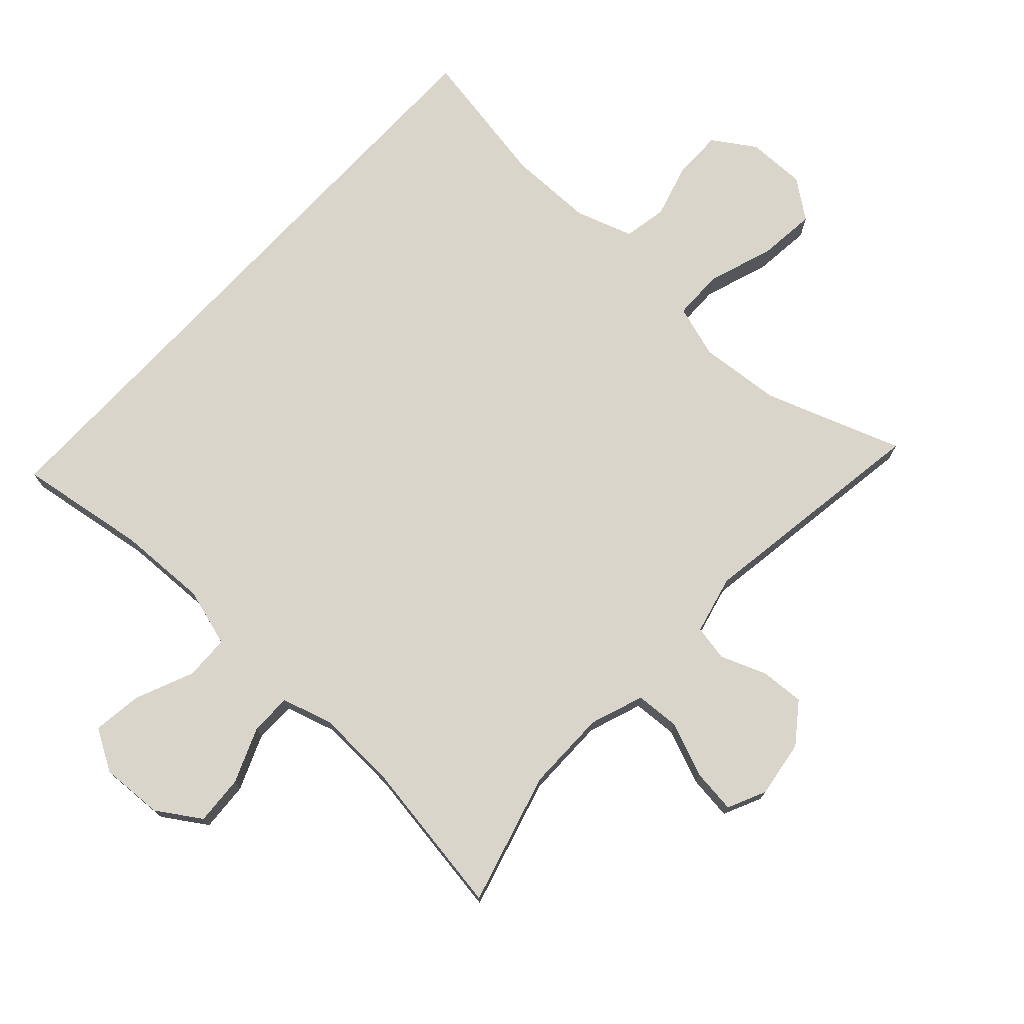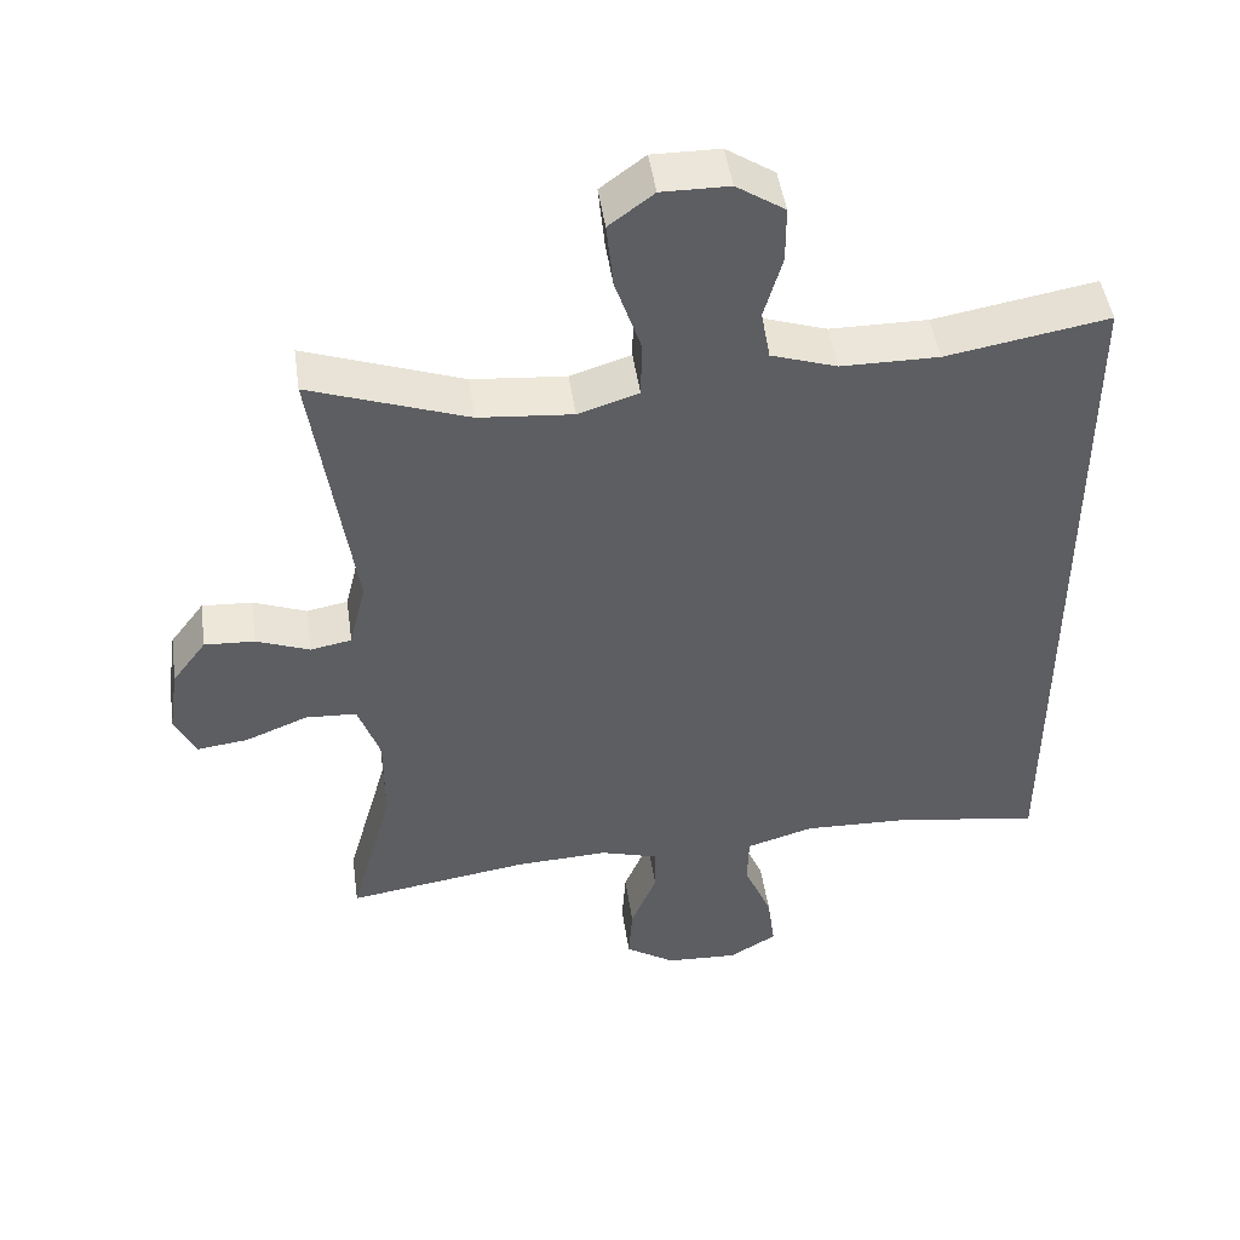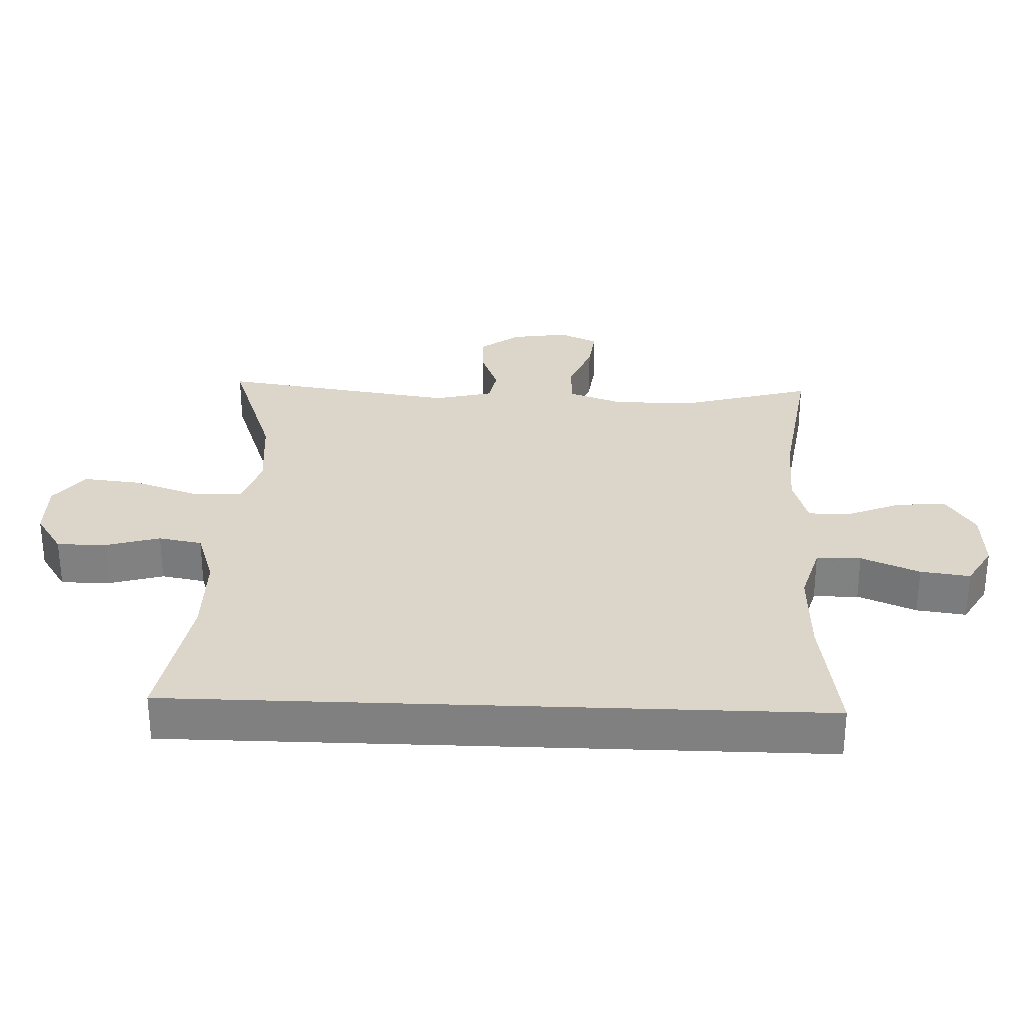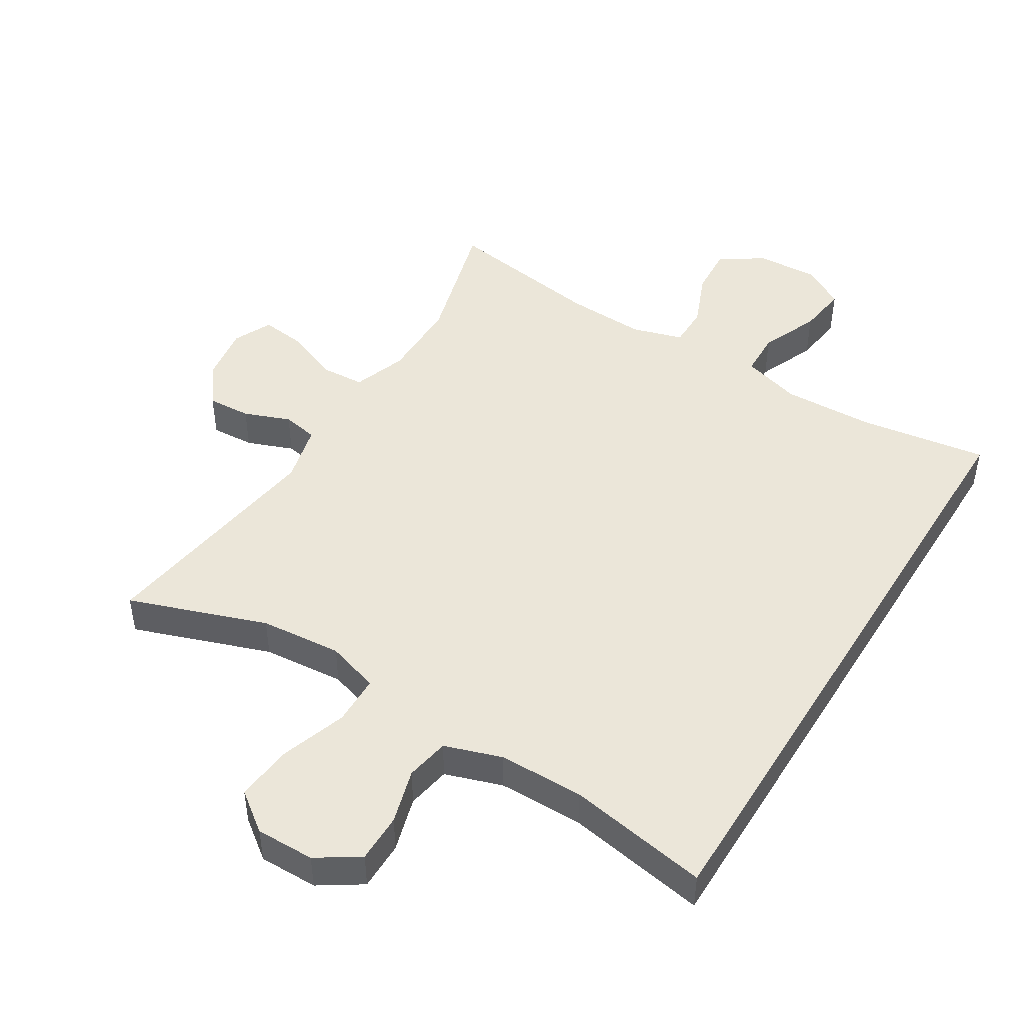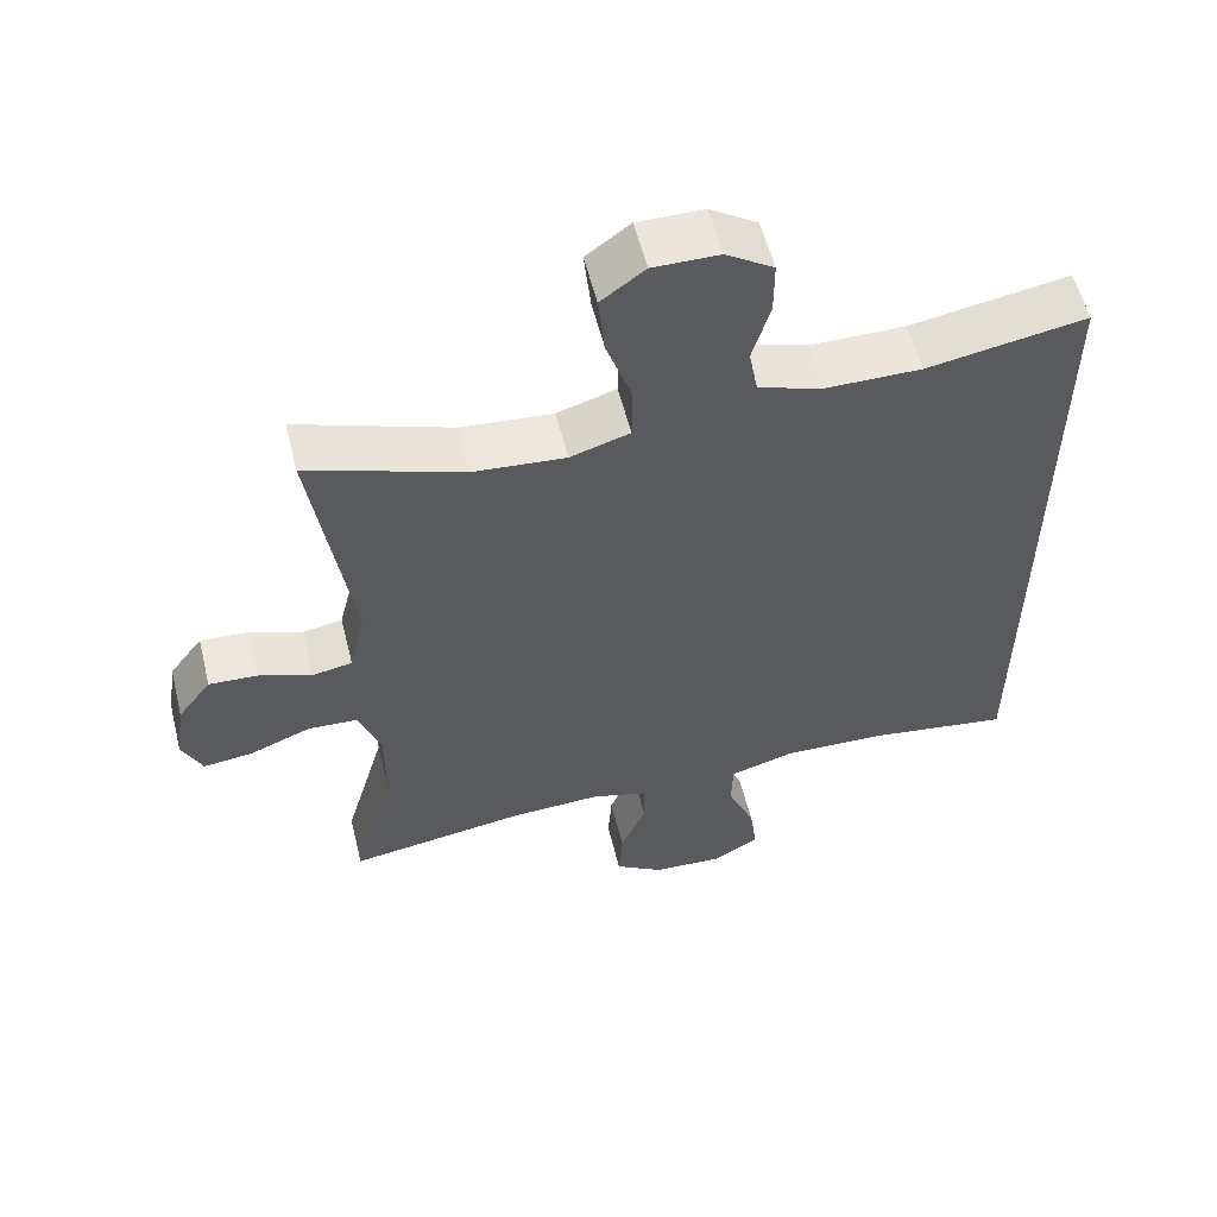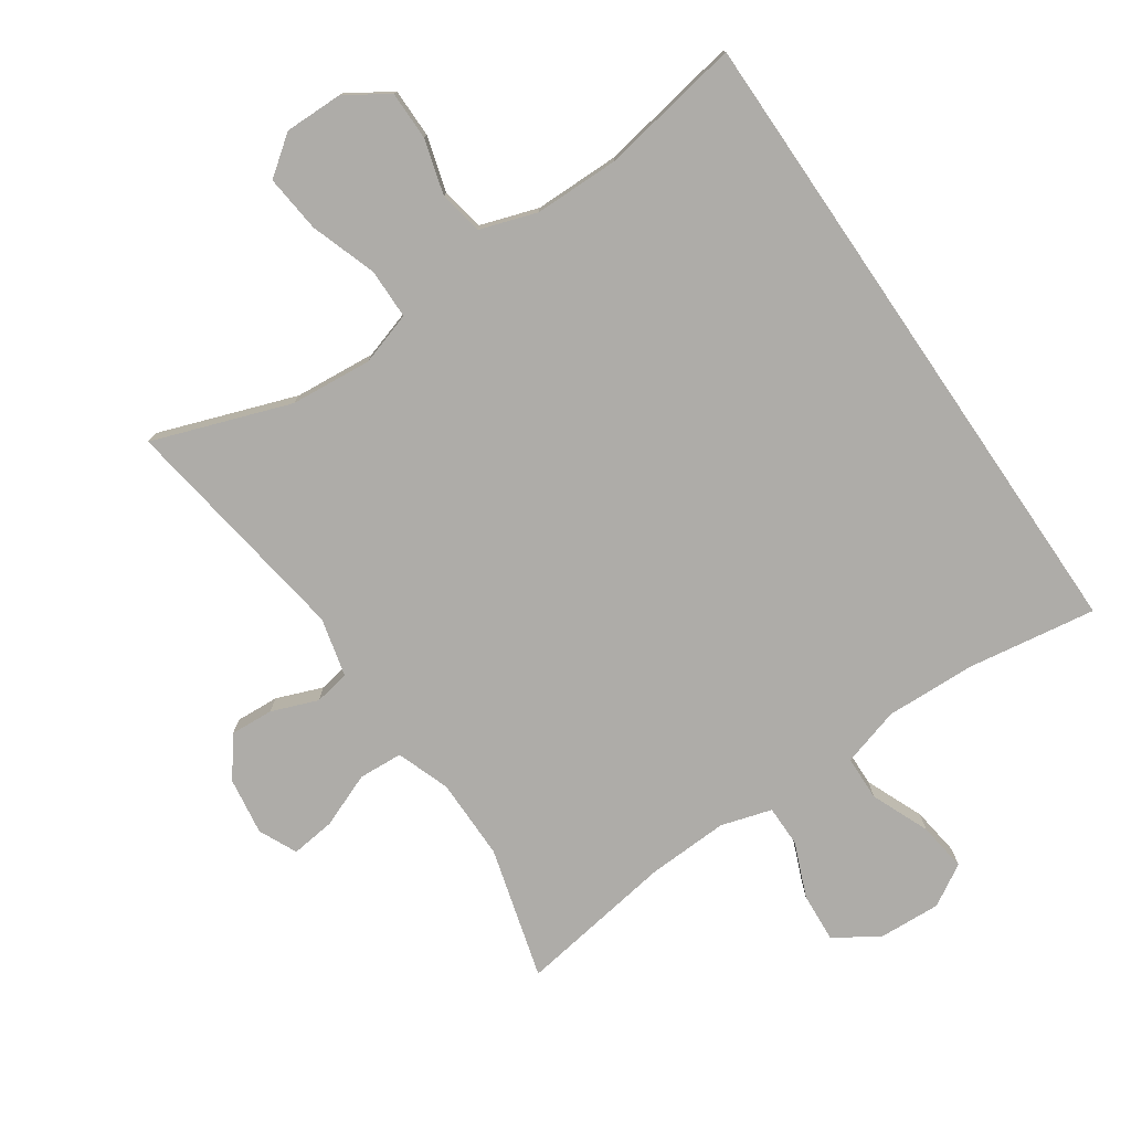
<metadata>
{"format":"obj","ext":"obj","renderer":"f3d","projection":"perspective","resolution":1024,"background":"white","views":[{"elev":74.3,"azim":-137.2,"up":"+Y"},{"elev":47.2,"azim":-8.2,"up":"+Z"},{"elev":29.7,"azim":92.2,"up":"+Y"},{"elev":47.0,"azim":31.7,"up":"+Y"},{"elev":57.1,"azim":-14.0,"up":"+Z"},{"elev":-76.9,"azim":34.4,"up":"+Y"}]}
</metadata>
<code>
v -0.5 0.07 0.5
v -0.292 0.07 0.426
v -0.168 0.07 0.415
v -0.088 0.07 0.44
v -0.087 0.07 0.516
v -0.121 0.07 0.616
v -0.13 0.07 0.703
v -0.071 0.07 0.747
v 0.018 0.07 0.746
v 0.082 0.07 0.704
v 0.082 0.07 0.63
v 0.058 0.07 0.547
v 0.07 0.07 0.481
v 0.157 0.07 0.452
v 0.286 0.07 0.451
v 0.5 0.07 0.488
v 0.5 0.07 -0.492
v 0.305 0.07 -0.462
v 0.168 0.07 -0.457
v 0.079 0.07 -0.483
v 0.077 0.07 -0.551
v 0.114 0.07 -0.639
v 0.124 0.07 -0.714
v 0.061 0.07 -0.751
v -0.034 0.07 -0.746
v -0.1 0.07 -0.703
v -0.095 0.07 -0.628
v -0.061 0.07 -0.545
v -0.061 0.07 -0.482
v -0.138 0.07 -0.459
v -0.26 0.07 -0.464
v -0.5 0.07 -0.5
v -0.444 0.07 -0.3
v -0.444 0.07 -0.176
v -0.473 0.07 -0.095
v -0.54 0.07 -0.091
v -0.623 0.07 -0.124
v -0.69 0.07 -0.132
v -0.717 0.07 -0.074
v -0.704 0.07 0.013
v -0.659 0.07 0.073
v -0.593 0.07 0.069
v -0.523 0.07 0.042
v -0.469 0.07 0.052
v -0.447 0.07 0.141
v -0.5 0 0.5
v -0.292 0 0.426
v -0.168 0 0.415
v -0.088 0 0.44
v -0.087 0 0.516
v -0.121 0 0.616
v -0.13 0 0.703
v -0.071 0 0.747
v 0.018 0 0.746
v 0.082 0 0.704
v 0.082 0 0.63
v 0.058 0 0.547
v 0.07 0 0.481
v 0.157 0 0.452
v 0.286 0 0.451
v 0.5 0 0.488
v 0.5 0 -0.492
v 0.305 0 -0.462
v 0.168 0 -0.457
v 0.079 0 -0.483
v 0.077 0 -0.551
v 0.114 0 -0.639
v 0.124 0 -0.714
v 0.061 0 -0.751
v -0.034 0 -0.746
v -0.1 0 -0.703
v -0.095 0 -0.628
v -0.061 0 -0.545
v -0.061 0 -0.482
v -0.138 0 -0.459
v -0.26 0 -0.464
v -0.5 0 -0.5
v -0.444 0 -0.3
v -0.444 0 -0.176
v -0.473 0 -0.095
v -0.54 0 -0.091
v -0.623 0 -0.124
v -0.69 0 -0.132
v -0.717 0 -0.074
v -0.704 0 0.013
v -0.659 0 0.073
v -0.593 0 0.069
v -0.523 0 0.042
v -0.469 0 0.052
v -0.447 0 0.141
f 41 42 43
f 40 41 43
f 39 40 43
f 38 39 43
f 37 38 43
f 36 37 43
f 35 36 43 44
f 34 35 44 45
f 31 32 33
f 30 31 33 34
f 29 30 34 45
f 26 27 28
f 25 26 28
f 24 25 28
f 23 24 28
f 22 23 28
f 21 22 28
f 20 21 28 29
f 45 1 2
f 29 45 2
f 20 29 2
f 19 20 2
f 15 16 17 18
f 14 15 18 19
f 10 11 12
f 9 10 12
f 8 9 12
f 7 8 12
f 6 7 12
f 5 6 12
f 4 5 12 13
f 13 14 19
f 4 13 19
f 3 4 19
f 2 3 19
f 88 87 86
f 88 86 85
f 88 85 84
f 88 84 83
f 88 83 82
f 88 82 81
f 89 88 81 80
f 90 89 80 79
f 78 77 76
f 79 78 76 75
f 90 79 75 74
f 73 72 71
f 73 71 70
f 73 70 69
f 73 69 68
f 73 68 67
f 73 67 66
f 74 73 66 65
f 47 46 90
f 47 90 74
f 47 74 65
f 47 65 64
f 63 62 61 60
f 64 63 60 59
f 57 56 55
f 57 55 54
f 57 54 53
f 57 53 52
f 57 52 51
f 57 51 50
f 58 57 50 49
f 64 59 58
f 64 58 49
f 64 49 48
f 64 48 47
f 1 46 47 2
f 2 47 48 3
f 3 48 49 4
f 4 49 50 5
f 5 50 51 6
f 6 51 52 7
f 7 52 53 8
f 8 53 54 9
f 9 54 55 10
f 10 55 56 11
f 11 56 57 12
f 12 57 58 13
f 13 58 59 14
f 14 59 60 15
f 15 60 61 16
f 16 61 62 17
f 17 62 63 18
f 18 63 64 19
f 19 64 65 20
f 20 65 66 21
f 21 66 67 22
f 22 67 68 23
f 23 68 69 24
f 24 69 70 25
f 25 70 71 26
f 26 71 72 27
f 27 72 73 28
f 28 73 74 29
f 29 74 75 30
f 30 75 76 31
f 31 76 77 32
f 32 77 78 33
f 33 78 79 34
f 34 79 80 35
f 35 80 81 36
f 36 81 82 37
f 37 82 83 38
f 38 83 84 39
f 39 84 85 40
f 40 85 86 41
f 41 86 87 42
f 42 87 88 43
f 43 88 89 44
f 44 89 90 45
f 45 90 46 1

</code>
